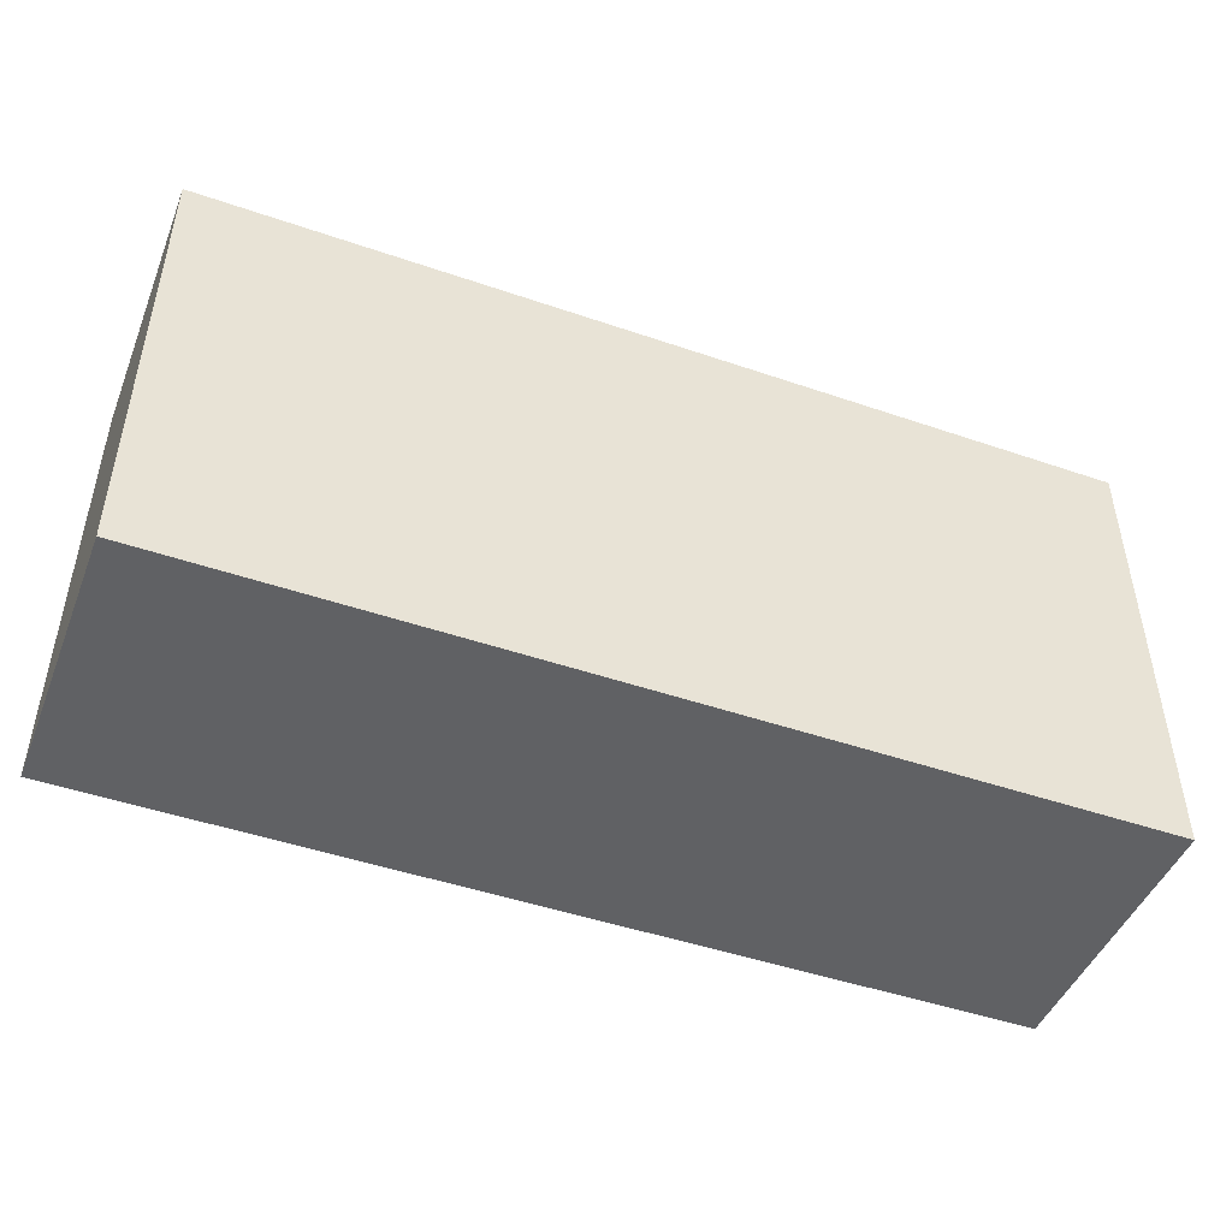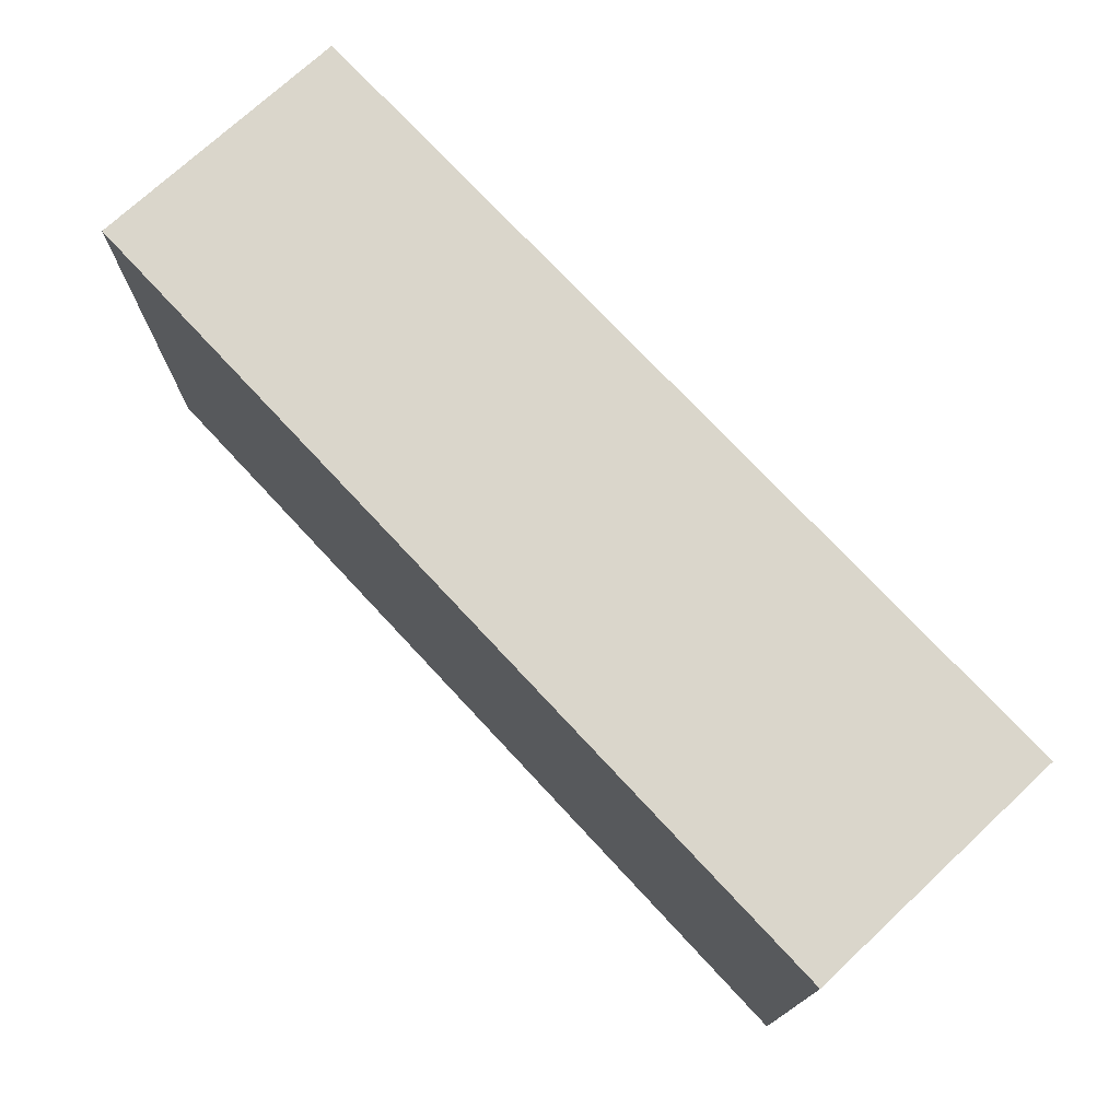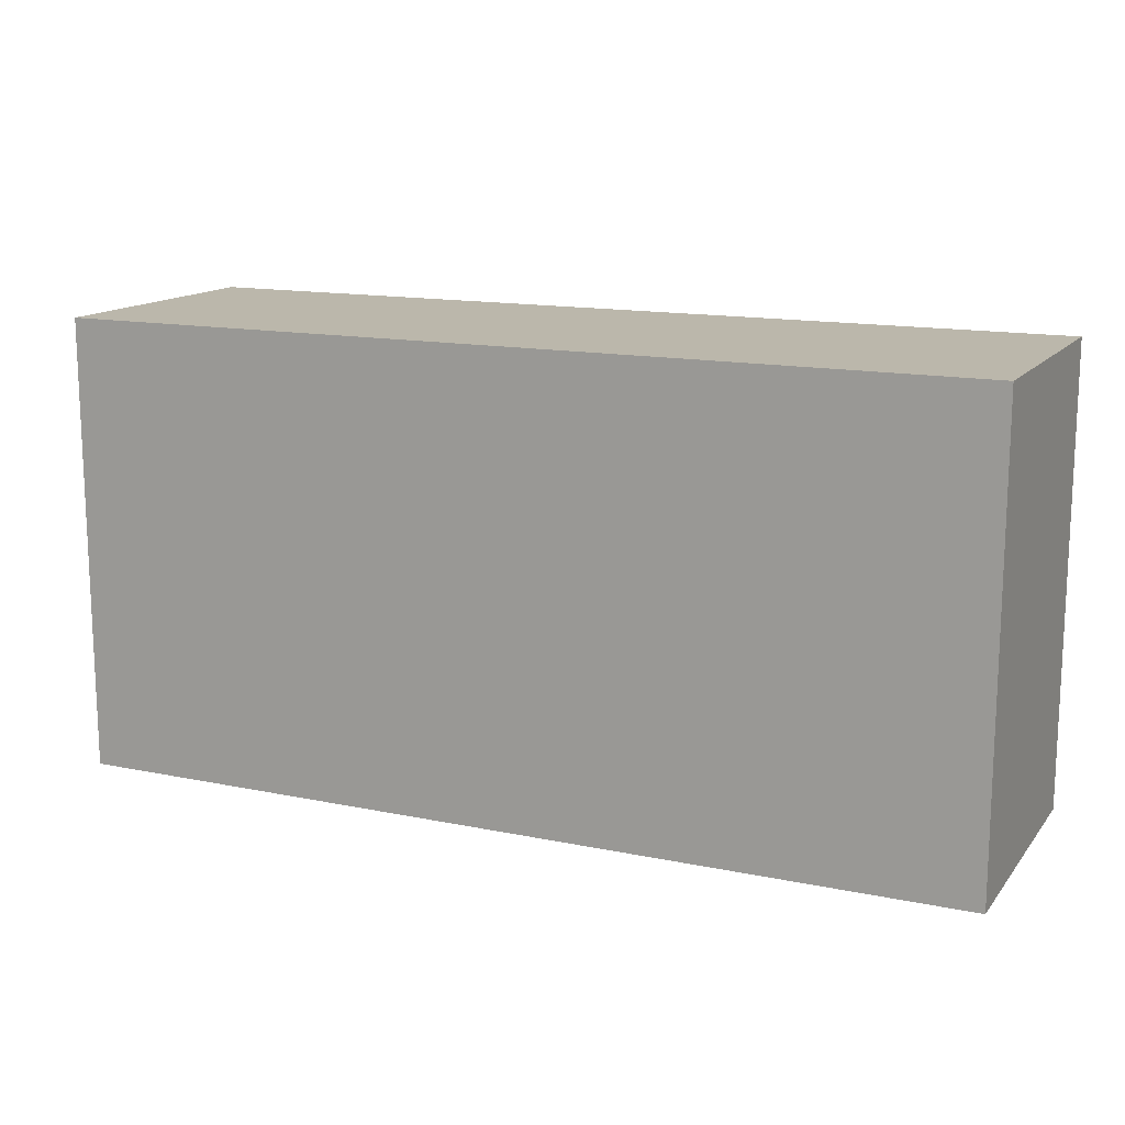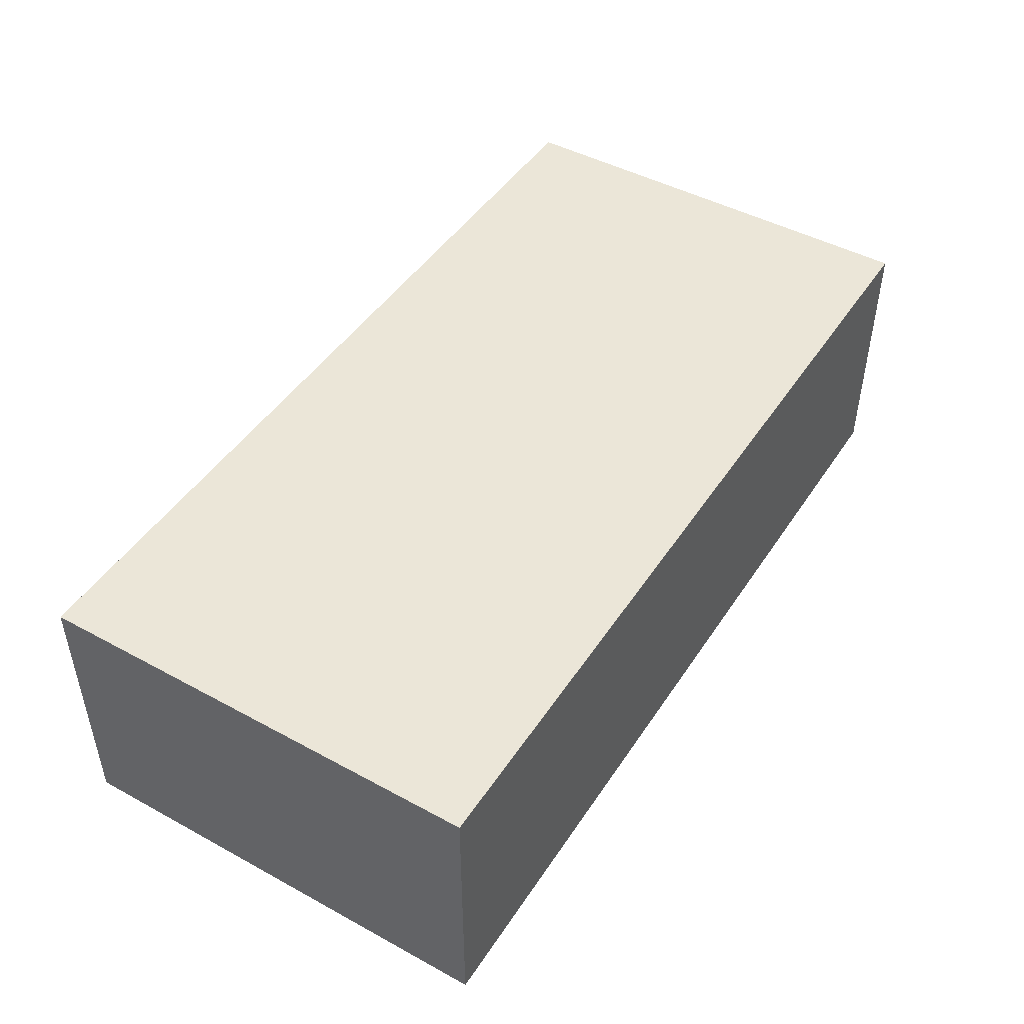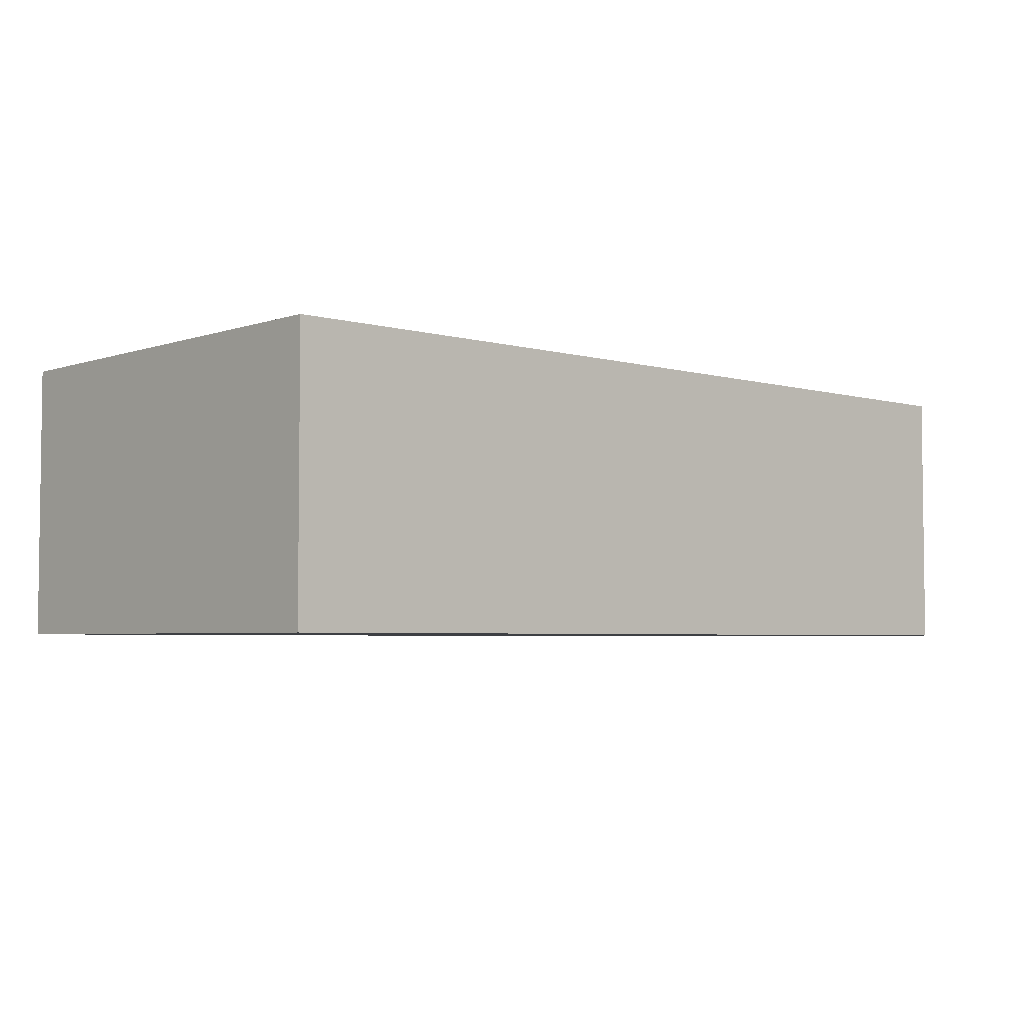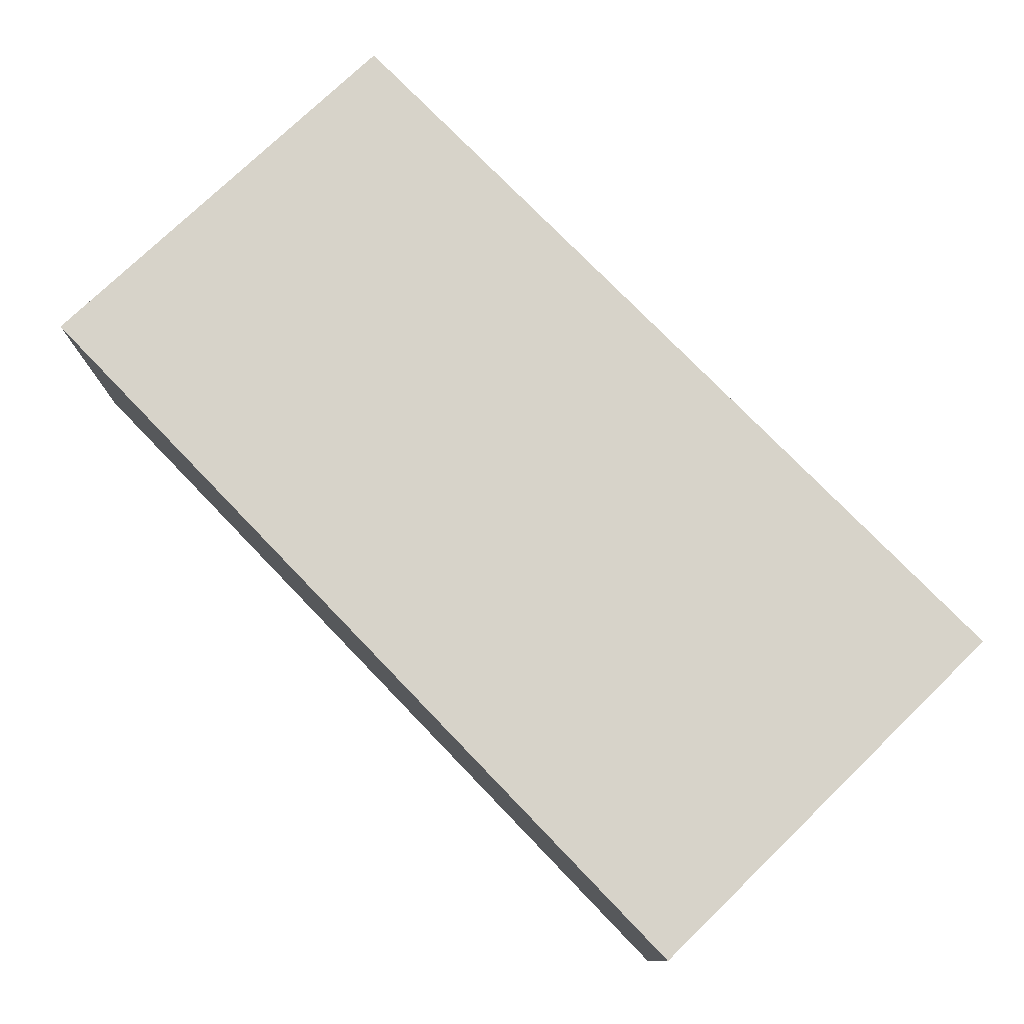
<metadata>
{"format":"obj","ext":"obj","renderer":"f3d","projection":"perspective","resolution":1024,"background":"white","views":[{"elev":-46.8,"azim":158.7,"up":"+Z"},{"elev":73.8,"azim":-132.9,"up":"+Z"},{"elev":14.2,"azim":24.5,"up":"+Z"},{"elev":46.6,"azim":-58.3,"up":"+Y"},{"elev":-4.1,"azim":137.5,"up":"+Y"},{"elev":76.2,"azim":-134.0,"up":"+Y"}]}
</metadata>
<code>
v -2.5 -0.75 1.25
v 2.5 -0.75 1.25
v -2.5 0.75 1.25
v 2.5 0.75 1.25
v 2.5 -0.75 1.25
v 2.5 -0.7502 -1.25
v 2.5 0.75 1.25
v 2.5 0.7502 -1.25
v 2.5 -0.7502 -1.25
v -2.5 -0.7502 -1.25
v 2.5 0.7502 -1.25
v -2.5 0.7502 -1.25
v -2.5 -0.7502 -1.25
v -2.5 -0.75 1.25
v -2.5 0.7502 -1.25
v -2.5 0.75 1.25
v -2.5 0.75 1.25
v 2.5 0.75 1.25
v -2.5 0.7502 -1.25
v 2.5 0.7502 -1.25
v -2.5 -0.7502 -1.25
v 2.5 -0.7502 -1.25
v -2.5 -0.75 1.25
v 2.5 -0.75 1.25
g submesh0
f 1 2 3
f 2 4 3
f 5 6 7
f 6 8 7
f 9 10 11
f 10 12 11
f 13 14 15
f 14 16 15
f 17 18 19
f 18 20 19
f 21 22 23
f 22 24 23

</code>
